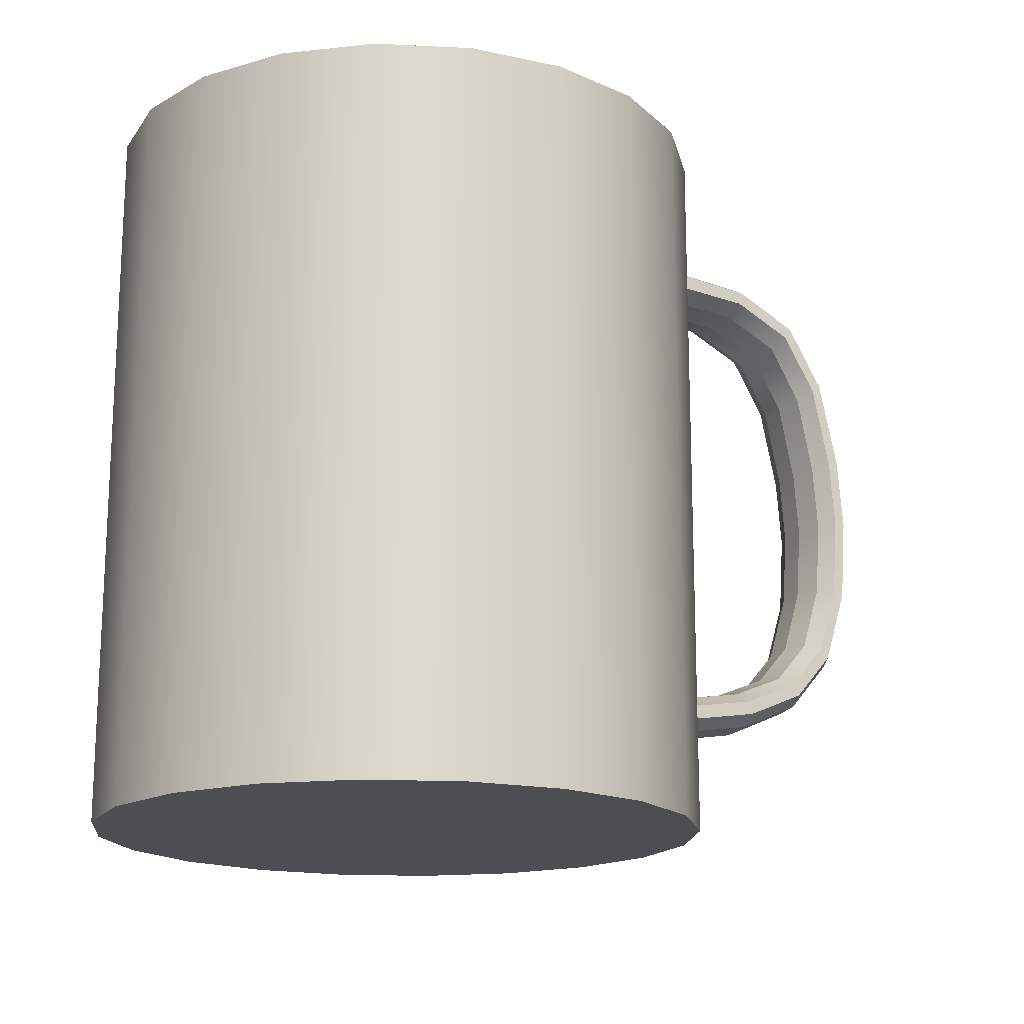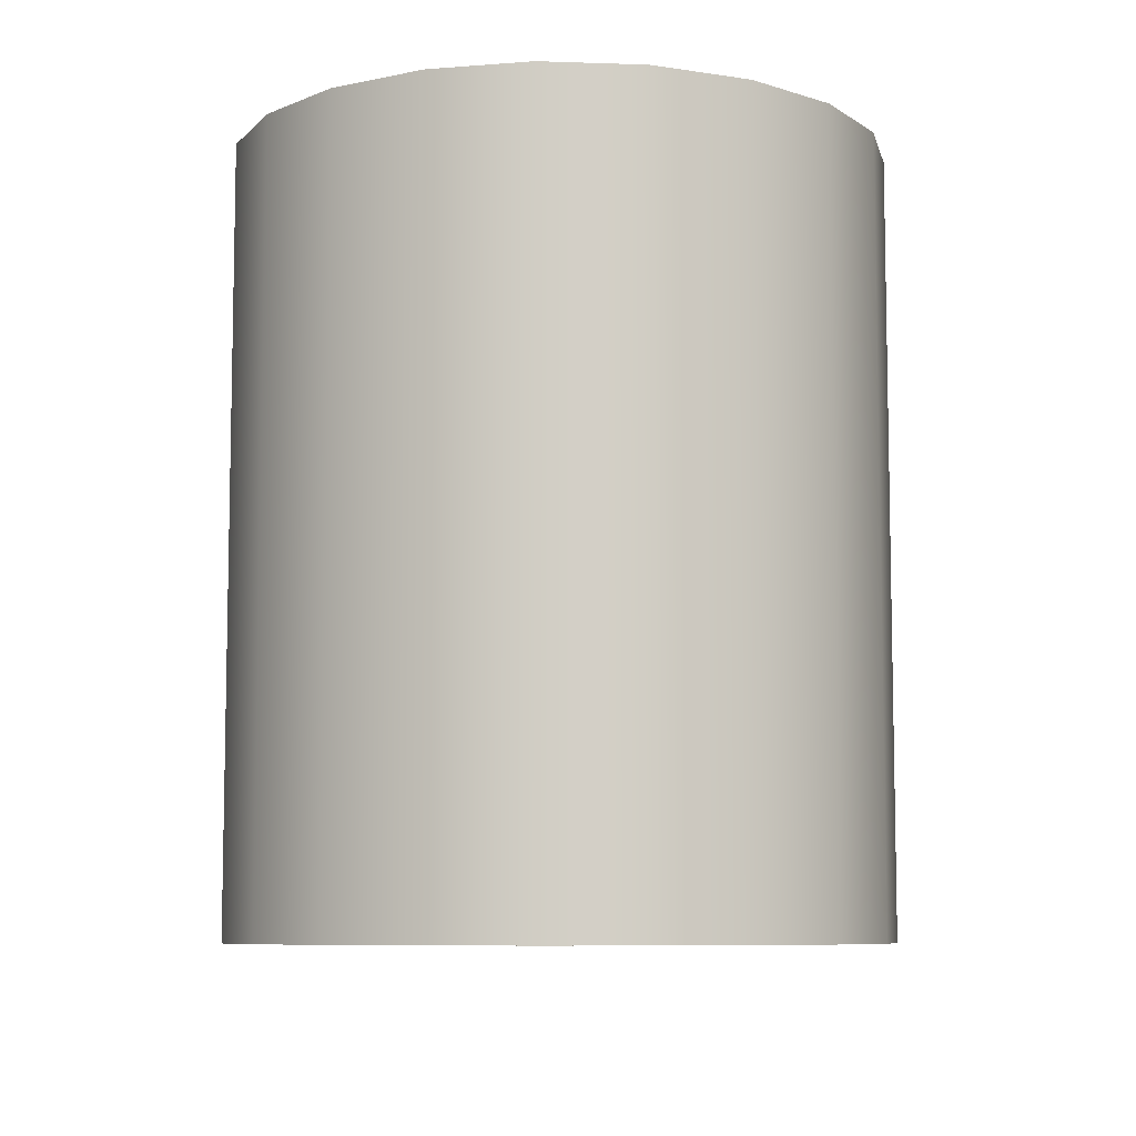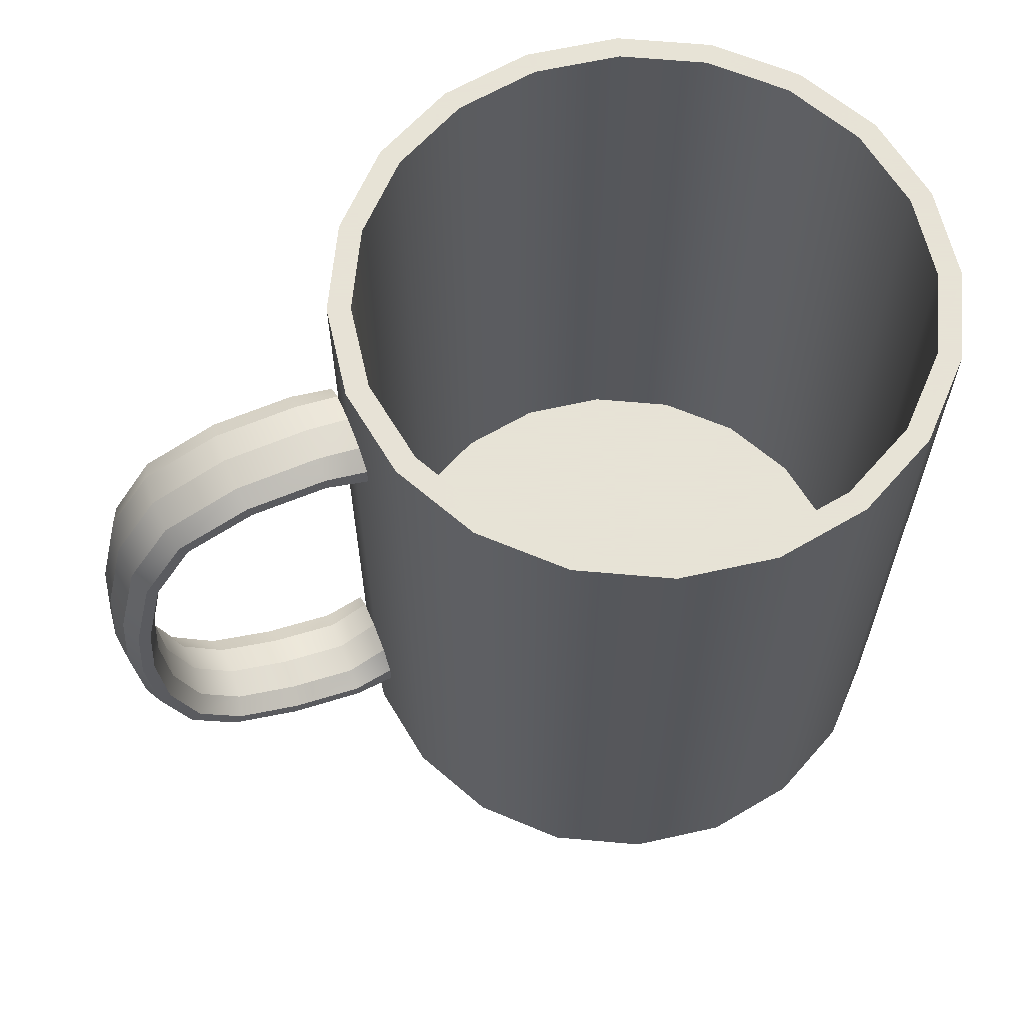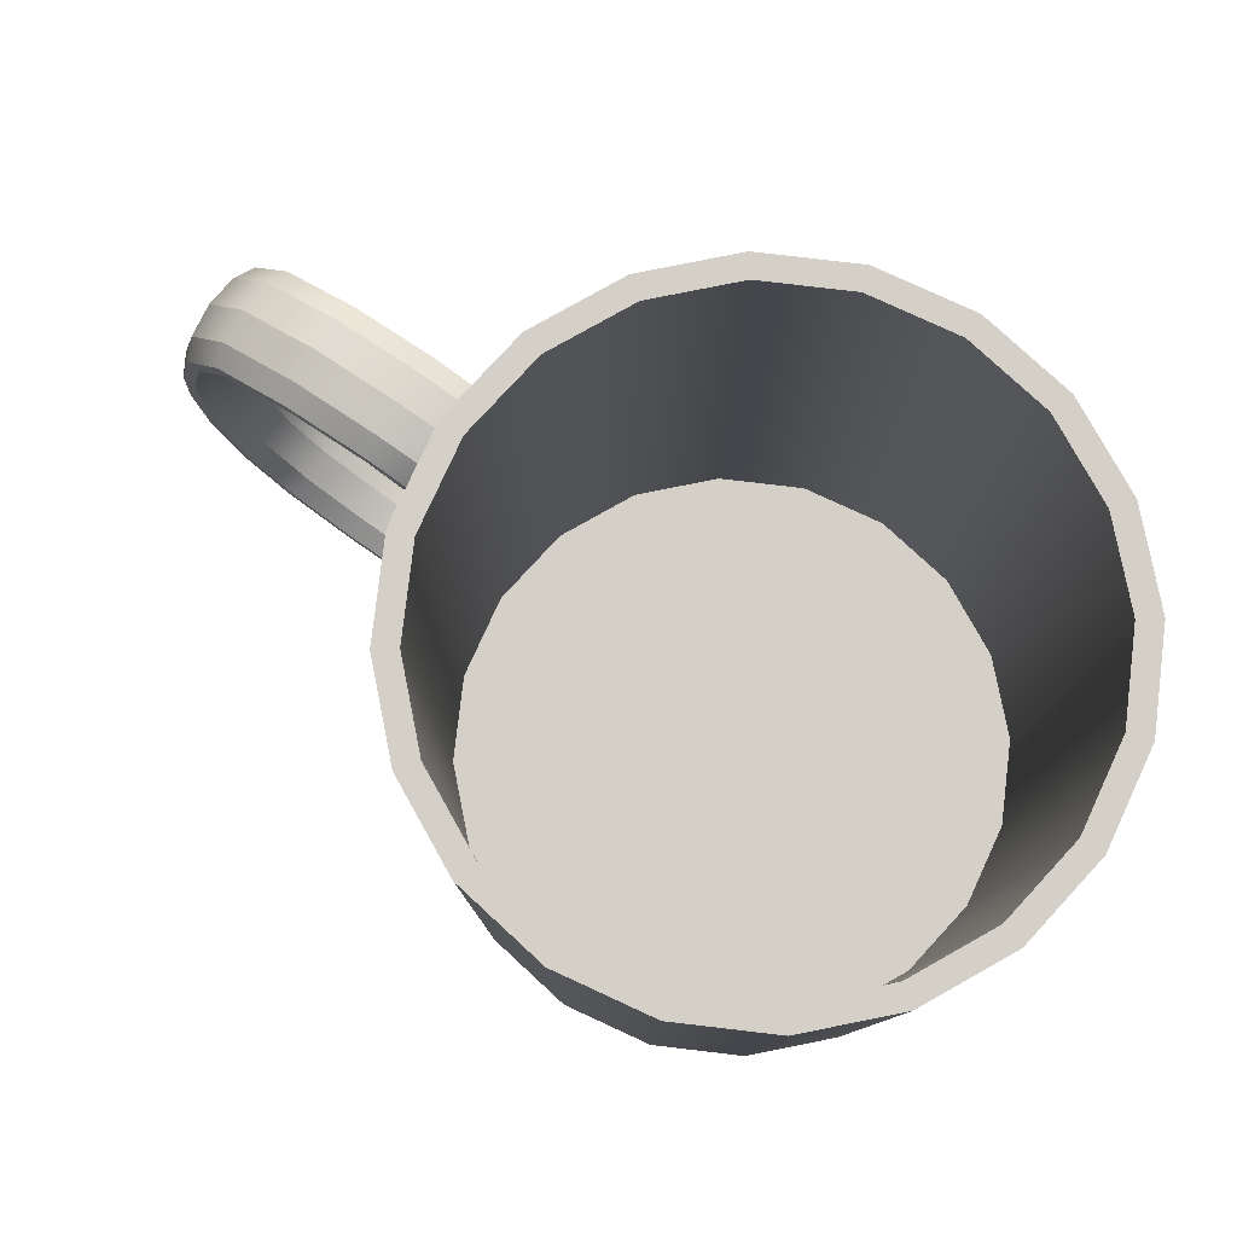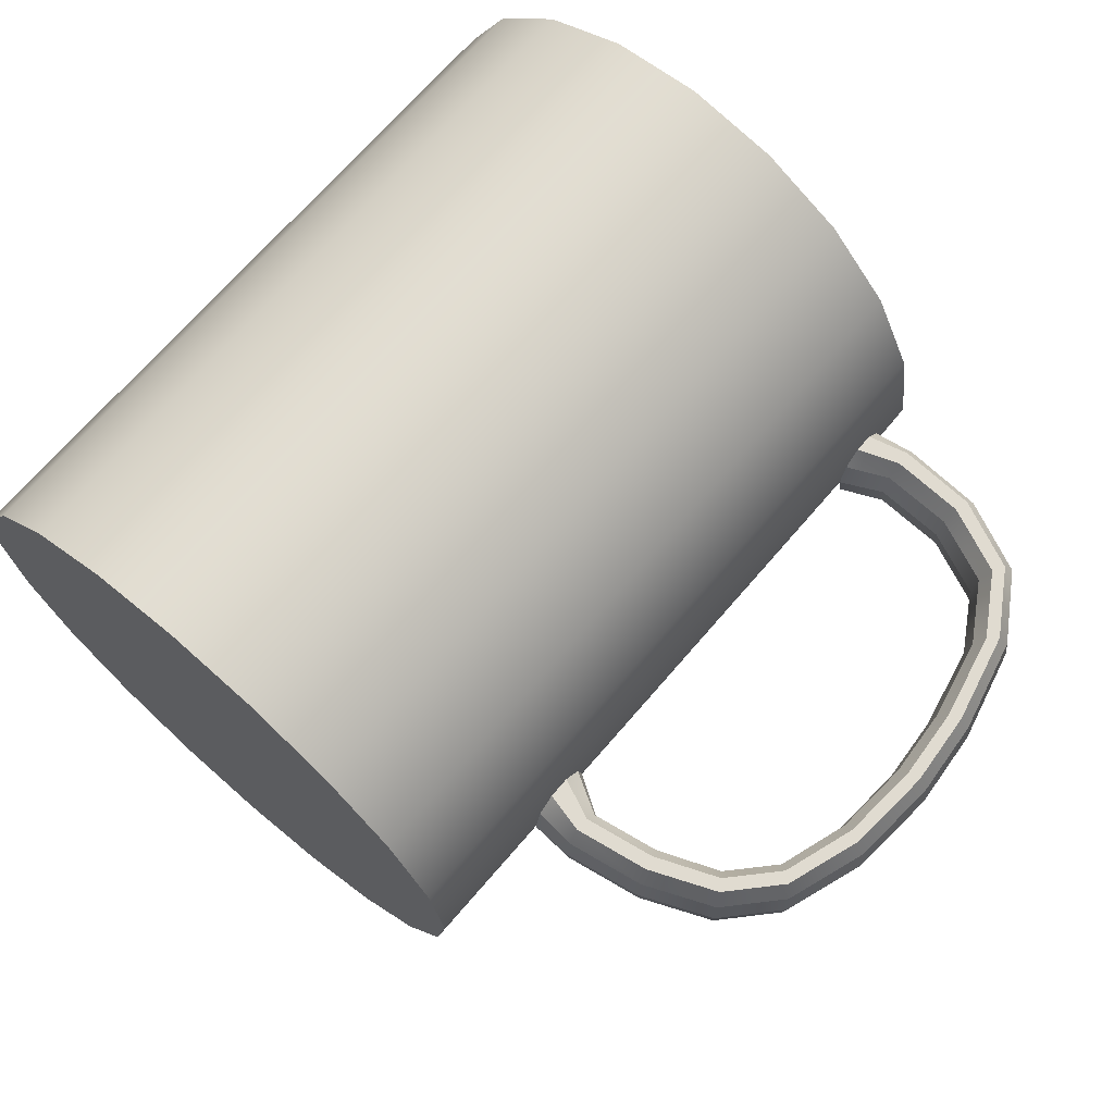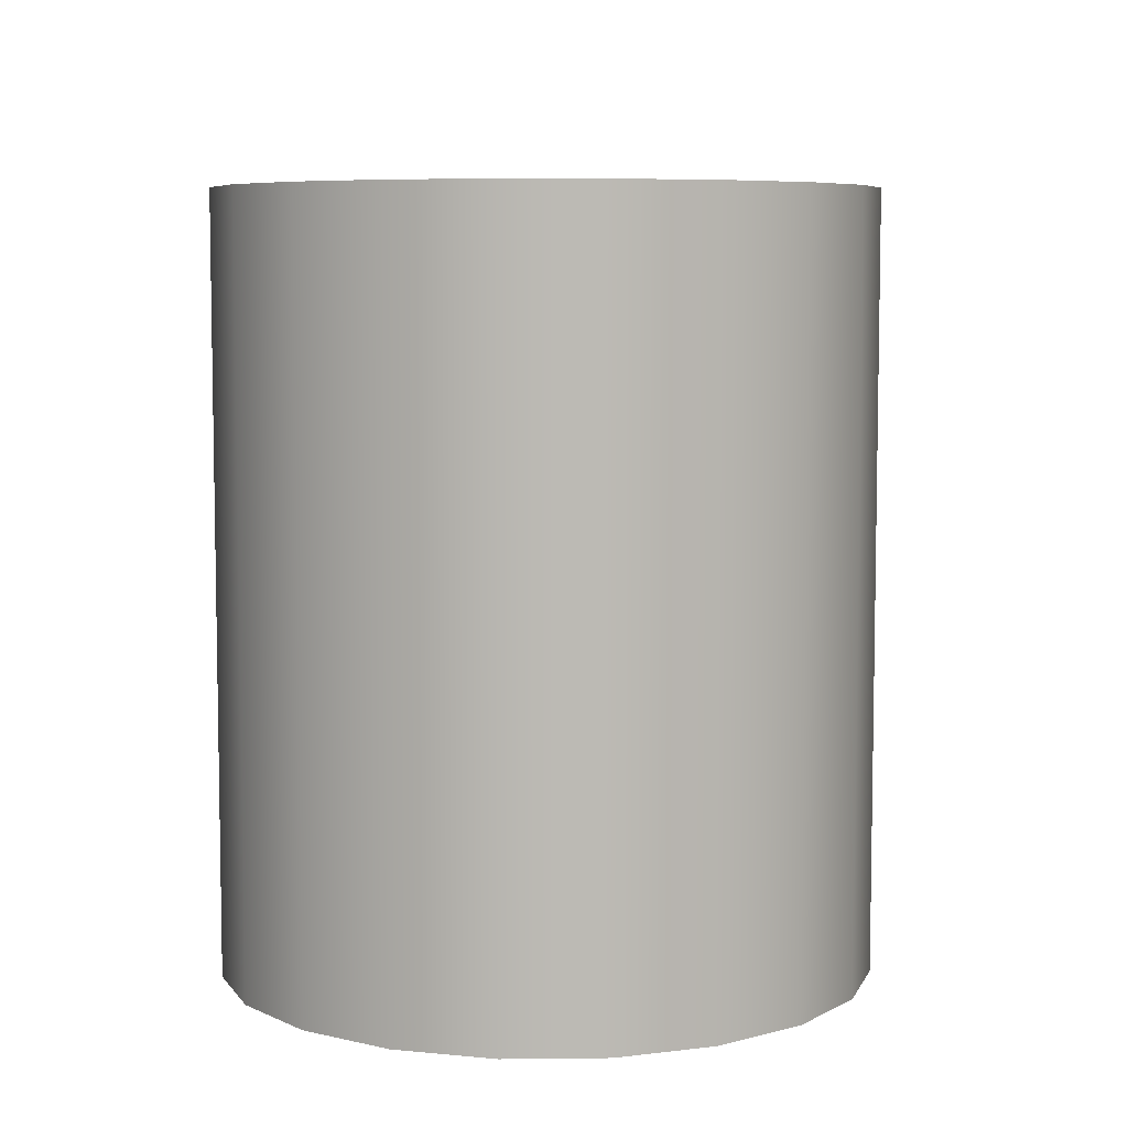
<metadata>
{"format":"obj","ext":"obj","renderer":"f3d","projection":"perspective","resolution":1024,"background":"white","views":[{"elev":-16.9,"azim":147.4,"up":"+Z"},{"elev":-7.9,"azim":93.5,"up":"+Z"},{"elev":62.8,"azim":-21.8,"up":"+Z"},{"elev":79.9,"azim":33.7,"up":"+Z"},{"elev":69.9,"azim":-139.3,"up":"+Y"},{"elev":6.8,"azim":97.1,"up":"+Z"}]}
</metadata>
<code>
g default
v 3.519 1.143 0.4
v 2.993 2.175 0.4
v 2.175 2.993 0.4
v 1.143 3.519 0.4
v 0 3.7 0.4
v -1.143 3.519 0.4
v -2.175 2.993 0.4
v -2.993 2.175 0.4
v -3.519 1.143 0.4
v -3.7 -0 0.4
v -3.519 -1.143 0.4
v -2.993 -2.175 0.4
v -2.175 -2.993 0.4
v -1.143 -3.519 0.4
v -0 -3.7 0.4
v 1.143 -3.519 0.4
v 2.175 -2.993 0.4
v 2.993 -2.175 0.4
v 3.519 -1.143 0.4
v 3.7 -0 0.4
v 3.519 1.143 9.5
v 2.993 2.175 9.5
v 2.175 2.993 9.5
v 1.143 3.519 9.5
v 0 3.7 9.5
v -1.143 3.519 9.5
v -2.175 2.993 9.5
v -2.993 2.175 9.5
v -3.519 1.143 9.5
v -3.7 0 9.5
v -3.519 -1.143 9.5
v -2.993 -2.175 9.5
v -2.175 -2.993 9.5
v -1.143 -3.519 9.5
v -0 -3.7 9.5
v 1.143 -3.519 9.5
v 2.175 -2.993 9.5
v 2.993 -2.175 9.5
v 3.519 -1.143 9.5
v 3.7 0 9.5
v 3.808 1.237 0
v 3.239 2.353 0
v 3.239 2.353 9.5
v 3.808 1.237 9.5
v 2.353 3.239 0
v 2.353 3.239 9.5
v 1.237 3.808 0
v 1.237 3.808 9.5
v -1e-06 4.004 0
v -0 4.004 9.5
v -1.237 3.808 0
v -1.237 3.808 9.5
v -2.353 3.239 0
v -2.353 3.239 9.5
v -3.239 2.353 0
v -3.239 2.353 9.5
v -3.808 1.237 0
v -3.808 1.237 9.5
v -4.004 0 0
v -4.004 -0 9.5
v -3.808 -1.237 0
v -3.808 -1.237 9.5
v -3.239 -2.353 0
v -3.239 -2.353 9.5
v -2.353 -3.239 0
v -2.353 -3.239 9.5
v -1.237 -3.808 0
v -1.237 -3.808 9.5
v -1e-06 -4.004 0
v 1e-06 -4.004 9.5
v 1.237 -3.808 0
v 1.237 -3.808 9.5
v 2.353 -3.239 0
v 2.353 -3.239 9.5
v 3.239 -2.353 0
v 3.239 -2.353 9.5
v 3.808 -1.237 0
v 3.808 -1.237 9.5
v 4.004 -1e-06 0
v 4.004 -0 9.5
v -4.017 0 2.68
v -4.555 0 2.35
v -5.43 0 2.508
v -6.22 0 2.83
v -6.731 0 3.384
v -7.017 0 4.289
v -7.086 0 5.292
v -7.017 0 6.155
v -6.777 0 7.246
v -6.313 0 7.987
v -5.477 0 8.331
v -4.555 0 8.35
v -4.014 0 8.078
v -4.017 0.3997 2.592
v -4.555 0.3997 2.291
v -5.446 0.3997 2.453
v -6.25 0.3997 2.783
v -6.772 0.3997 3.35
v -7.065 0.3997 4.271
v -7.136 0.3997 5.292
v -7.065 0.3997 6.173
v -6.818 0.3997 7.28
v -6.343 0.3997 8.034
v -5.493 0.3997 8.386
v -4.555 0.3997 8.408
v -4.014 0.3997 8.155
v -4.017 0.6467 2.361
v -4.555 0.6467 2.139
v -5.487 0.6467 2.308
v -6.328 0.6467 2.66
v -6.879 0.6467 3.261
v -7.191 0.6467 4.224
v -7.269 0.6467 5.292
v -7.191 0.6467 6.22
v -6.926 0.6467 7.369
v -6.421 0.6467 8.157
v -5.534 0.6467 8.531
v -4.555 0.6467 8.56
v -4.014 0.6467 8.356
v -4.017 0.6467 2.077
v -4.555 0.6467 1.951
v -5.538 0.6467 2.13
v -6.425 0.6467 2.507
v -7.012 0.6467 3.15
v -7.347 0.6467 4.166
v -7.433 0.6467 5.292
v -7.347 0.6467 6.278
v -7.059 0.6467 7.48
v -6.518 0.6467 8.309
v -5.584 0.6467 8.71
v -4.555 0.6467 8.748
v -4.014 0.6467 8.605
v -4.017 0.3997 1.846
v -4.555 0.3997 1.799
v -5.579 0.3997 1.985
v -6.503 0.3997 2.384
v -7.119 0.3997 3.061
v -7.474 0.3997 4.119
v -7.566 0.3997 5.292
v -7.474 0.3997 6.325
v -7.166 0.3997 7.569
v -6.596 0.3997 8.432
v -5.625 0.3997 8.855
v -4.555 0.3997 8.901
v -4.014 0.3997 8.806
v -4.017 0 1.758
v -4.555 0 1.741
v -5.595 0 1.93
v -6.533 0 2.337
v -7.161 0 3.027
v -7.522 0 4.101
v -7.617 0 5.292
v -7.522 0 6.343
v -7.207 0 7.603
v -6.626 0 8.479
v -5.641 0 8.91
v -4.555 0 8.959
v -4.014 0 8.883
v -4.017 -0.3997 1.846
v -4.555 -0.3997 1.799
v -5.579 -0.3997 1.985
v -6.503 -0.3997 2.384
v -7.119 -0.3997 3.061
v -7.474 -0.3997 4.119
v -7.566 -0.3997 5.292
v -7.474 -0.3997 6.325
v -7.166 -0.3997 7.569
v -6.596 -0.3997 8.432
v -5.625 -0.3997 8.855
v -4.555 -0.3997 8.901
v -4.014 -0.3997 8.806
v -4.017 -0.6467 2.077
v -4.555 -0.6467 1.951
v -5.538 -0.6467 2.13
v -6.425 -0.6467 2.507
v -7.012 -0.6467 3.15
v -7.347 -0.6467 4.166
v -7.433 -0.6467 5.292
v -7.347 -0.6467 6.278
v -7.059 -0.6467 7.48
v -6.518 -0.6467 8.309
v -5.584 -0.6467 8.71
v -4.555 -0.6467 8.748
v -4.014 -0.6467 8.605
v -4.017 -0.6467 2.361
v -4.555 -0.6467 2.139
v -5.487 -0.6467 2.308
v -6.328 -0.6467 2.66
v -6.879 -0.6467 3.261
v -7.191 -0.6467 4.224
v -7.269 -0.6467 5.292
v -7.191 -0.6467 6.22
v -6.926 -0.6467 7.369
v -6.421 -0.6467 8.157
v -5.534 -0.6467 8.531
v -4.555 -0.6467 8.56
v -4.014 -0.6467 8.356
v -4.017 -0.3997 2.592
v -4.555 -0.3997 2.291
v -5.446 -0.3997 2.453
v -6.25 -0.3997 2.783
v -6.772 -0.3997 3.35
v -7.065 -0.3997 4.271
v -7.136 -0.3997 5.292
v -7.065 -0.3997 6.173
v -6.818 -0.3997 7.28
v -6.343 -0.3997 8.034
v -5.493 -0.3997 8.386
v -4.555 -0.3997 8.408
v -4.014 -0.3997 8.155
v -1e-06 0 0
v -0 1e-06 0.4
g mug1
f 41 42 44
f 44 42 43
f 42 45 43
f 43 45 46
f 45 47 46
f 46 47 48
f 47 49 48
f 48 49 50
f 49 51 50
f 50 51 52
f 51 53 52
f 52 53 54
f 53 55 54
f 54 55 56
f 55 57 56
f 56 57 58
f 57 59 58
f 58 59 60
f 59 61 60
f 60 61 62
f 61 63 62
f 62 63 64
f 63 65 64
f 64 65 66
f 65 67 66
f 66 67 68
f 67 69 68
f 68 69 70
f 69 71 70
f 70 71 72
f 71 73 72
f 72 73 74
f 73 75 74
f 74 75 76
f 75 77 76
f 76 77 78
f 77 79 78
f 78 79 80
f 79 41 80
f 80 41 44
f 1 21 2
f 2 21 22
f 2 22 3
f 3 22 23
f 3 23 4
f 4 23 24
f 4 24 5
f 5 24 25
f 5 25 6
f 6 25 26
f 6 26 7
f 7 26 27
f 7 27 8
f 8 27 28
f 8 28 9
f 9 28 29
f 9 29 10
f 10 29 30
f 10 30 11
f 11 30 31
f 11 31 12
f 12 31 32
f 12 32 13
f 13 32 33
f 13 33 14
f 14 33 34
f 14 34 15
f 15 34 35
f 15 35 16
f 16 35 36
f 16 36 17
f 17 36 37
f 17 37 18
f 18 37 38
f 18 38 19
f 19 38 39
f 19 39 20
f 20 39 40
f 20 40 1
f 1 40 21
f 22 21 43
f 43 21 44
f 23 22 46
f 46 22 43
f 24 23 48
f 48 23 46
f 25 24 50
f 50 24 48
f 26 25 52
f 52 25 50
f 27 26 54
f 54 26 52
f 28 27 56
f 56 27 54
f 29 28 58
f 58 28 56
f 30 29 60
f 60 29 58
f 31 30 62
f 62 30 60
f 32 31 64
f 64 31 62
f 33 32 66
f 66 32 64
f 34 33 68
f 68 33 66
f 35 34 70
f 70 34 68
f 36 35 72
f 72 35 70
f 37 36 74
f 74 36 72
f 38 37 76
f 76 37 74
f 39 38 78
f 78 38 76
f 40 39 80
f 80 39 78
f 21 40 44
f 44 40 80
f 15 212 14
f 10 11 212
f 11 12 212
f 12 13 212
f 212 13 14
f 51 211 53
f 81 94 82
f 82 94 95
f 83 82 96
f 96 82 95
f 83 96 84
f 84 96 97
f 85 84 98
f 98 84 97
f 86 85 99
f 99 85 98
f 87 86 100
f 100 86 99
f 87 100 88
f 88 100 101
f 88 101 89
f 89 101 102
f 89 102 90
f 90 102 103
f 91 90 104
f 104 90 103
f 92 91 105
f 105 91 104
f 93 92 106
f 106 92 105
f 94 107 95
f 95 107 108
f 96 95 109
f 109 95 108
f 96 109 97
f 97 109 110
f 98 97 111
f 111 97 110
f 99 98 112
f 112 98 111
f 100 99 113
f 113 99 112
f 100 113 101
f 101 113 114
f 101 114 102
f 102 114 115
f 102 115 103
f 103 115 116
f 104 103 117
f 117 103 116
f 105 104 118
f 118 104 117
f 106 105 119
f 119 105 118
f 107 120 108
f 108 120 121
f 109 108 122
f 122 108 121
f 109 122 110
f 110 122 123
f 111 110 124
f 124 110 123
f 112 111 125
f 125 111 124
f 113 112 126
f 126 112 125
f 113 126 114
f 114 126 127
f 114 127 115
f 115 127 128
f 115 128 116
f 116 128 129
f 117 116 130
f 130 116 129
f 118 117 131
f 131 117 130
f 119 118 132
f 132 118 131
f 120 133 121
f 121 133 134
f 122 121 135
f 135 121 134
f 122 135 123
f 123 135 136
f 124 123 137
f 137 123 136
f 125 124 138
f 138 124 137
f 126 125 139
f 139 125 138
f 126 139 127
f 127 139 140
f 127 140 128
f 128 140 141
f 128 141 129
f 129 141 142
f 130 129 143
f 143 129 142
f 131 130 144
f 144 130 143
f 132 131 145
f 145 131 144
f 133 146 134
f 134 146 147
f 135 134 148
f 148 134 147
f 135 148 136
f 136 148 149
f 137 136 150
f 150 136 149
f 138 137 151
f 151 137 150
f 139 138 152
f 152 138 151
f 139 152 140
f 140 152 153
f 140 153 141
f 141 153 154
f 141 154 142
f 142 154 155
f 143 142 156
f 156 142 155
f 144 143 157
f 157 143 156
f 145 144 158
f 158 144 157
f 147 146 160
f 160 146 159
f 147 160 148
f 148 160 161
f 149 148 162
f 162 148 161
f 149 162 150
f 150 162 163
f 150 163 151
f 151 163 164
f 151 164 152
f 152 164 165
f 153 152 166
f 166 152 165
f 154 153 167
f 167 153 166
f 155 154 168
f 168 154 167
f 155 168 156
f 156 168 169
f 156 169 157
f 157 169 170
f 157 170 158
f 158 170 171
f 160 159 173
f 173 159 172
f 160 173 161
f 161 173 174
f 162 161 175
f 175 161 174
f 162 175 163
f 163 175 176
f 163 176 164
f 164 176 177
f 164 177 165
f 165 177 178
f 166 165 179
f 179 165 178
f 167 166 180
f 180 166 179
f 168 167 181
f 181 167 180
f 168 181 169
f 169 181 182
f 169 182 170
f 170 182 183
f 170 183 171
f 171 183 184
f 173 172 186
f 186 172 185
f 173 186 174
f 174 186 187
f 175 174 188
f 188 174 187
f 175 188 176
f 176 188 189
f 176 189 177
f 177 189 190
f 177 190 178
f 178 190 191
f 179 178 192
f 192 178 191
f 180 179 193
f 193 179 192
f 181 180 194
f 194 180 193
f 181 194 182
f 182 194 195
f 182 195 183
f 183 195 196
f 183 196 184
f 184 196 197
f 186 185 199
f 199 185 198
f 186 199 187
f 187 199 200
f 188 187 201
f 201 187 200
f 188 201 189
f 189 201 202
f 189 202 190
f 190 202 203
f 190 203 191
f 191 203 204
f 192 191 205
f 205 191 204
f 193 192 206
f 206 192 205
f 194 193 207
f 207 193 206
f 194 207 195
f 195 207 208
f 195 208 196
f 196 208 209
f 196 209 197
f 197 209 210
f 199 198 82
f 82 198 81
f 199 82 200
f 200 82 83
f 201 200 84
f 84 200 83
f 201 84 202
f 202 84 85
f 202 85 203
f 203 85 86
f 203 86 204
f 204 86 87
f 205 204 88
f 88 204 87
f 206 205 89
f 89 205 88
f 207 206 90
f 90 206 89
f 207 90 208
f 208 90 91
f 208 91 209
f 209 91 92
f 209 92 210
f 210 92 93
f 119 132 106
f 132 145 106
f 106 145 93
f 145 158 93
f 158 171 93
f 93 171 210
f 171 184 210
f 184 197 210
f 185 172 198
f 172 159 198
f 198 159 81
f 159 146 81
f 81 146 94
f 146 133 94
f 94 133 107
f 133 120 107
f 211 71 69
f 49 211 51
f 47 211 49
f 211 79 77
f 59 211 61
f 211 73 71
f 53 211 55
f 211 75 73
f 55 211 57
f 211 77 75
f 57 211 59
f 211 41 79
f 61 211 63
f 42 41 211
f 63 211 65
f 42 211 45
f 65 211 67
f 45 211 47
f 67 211 69
f 20 212 19
f 15 16 212
f 16 17 212
f 17 18 212
f 212 18 19
f 5 212 4
f 4 212 3
f 3 212 2
f 2 212 1
f 212 20 1
f 10 212 9
f 5 6 212
f 6 7 212
f 7 8 212
f 212 8 9

</code>
